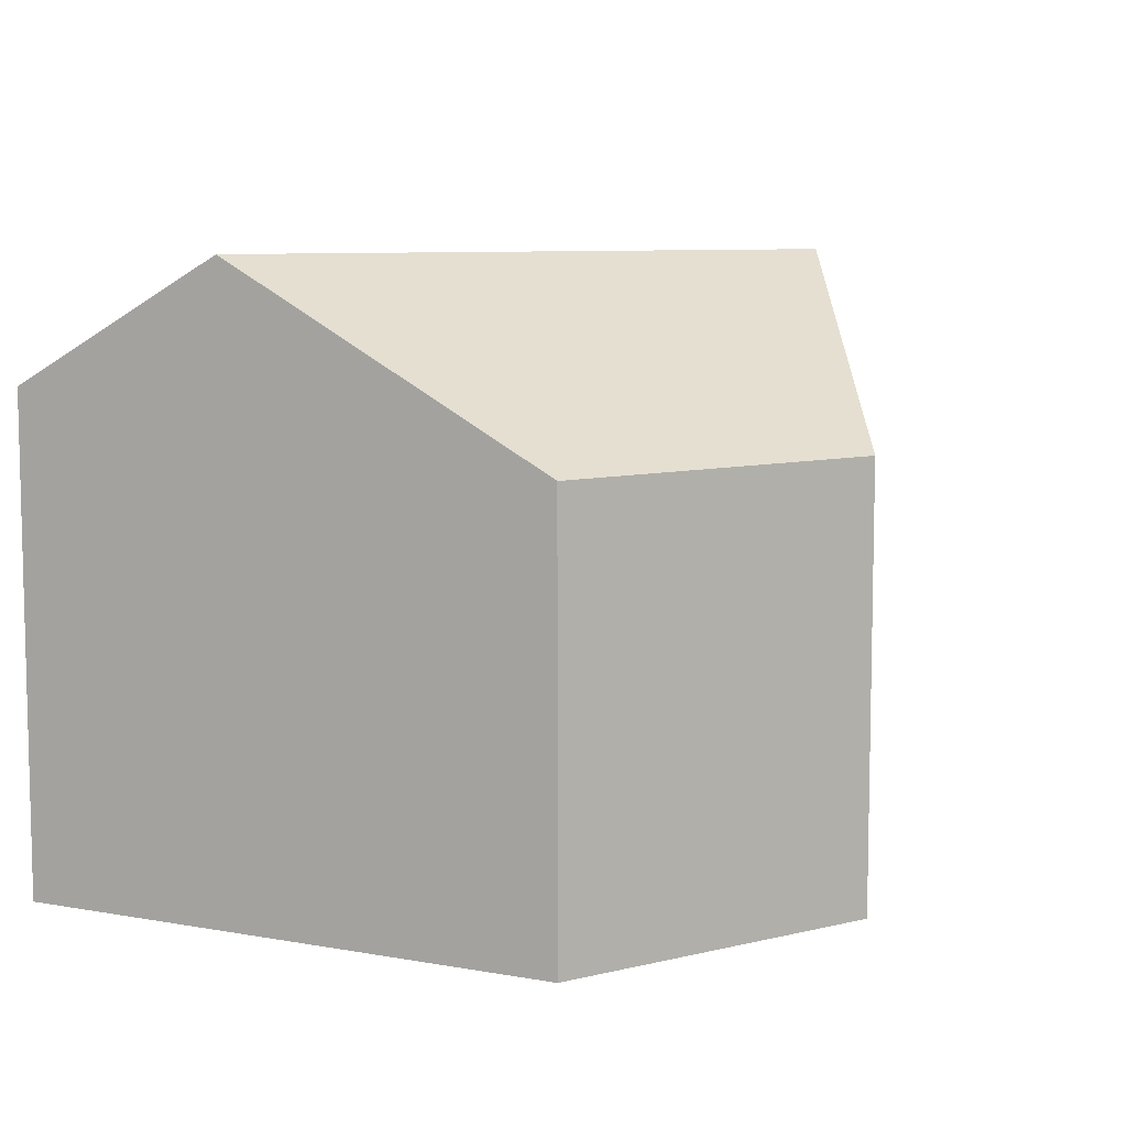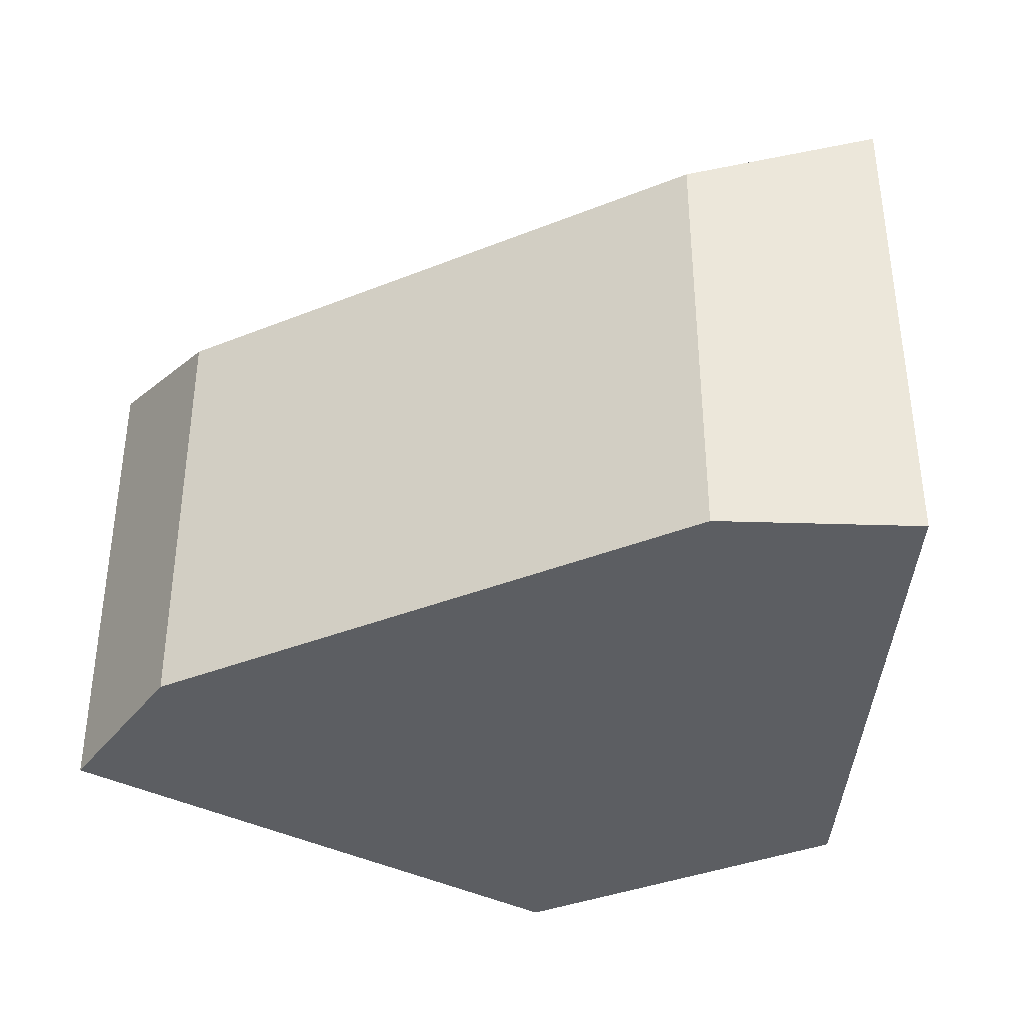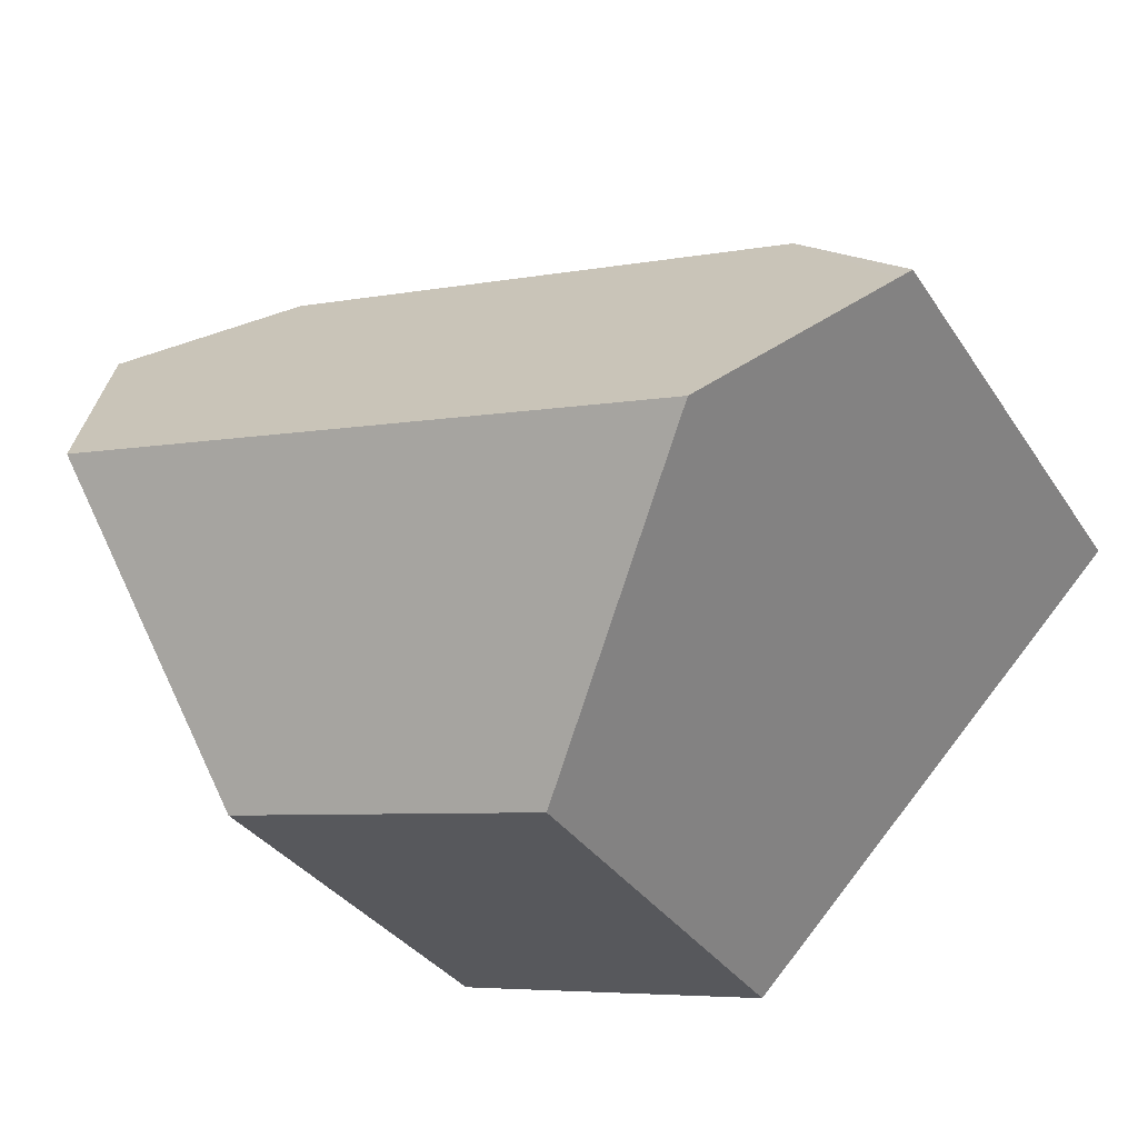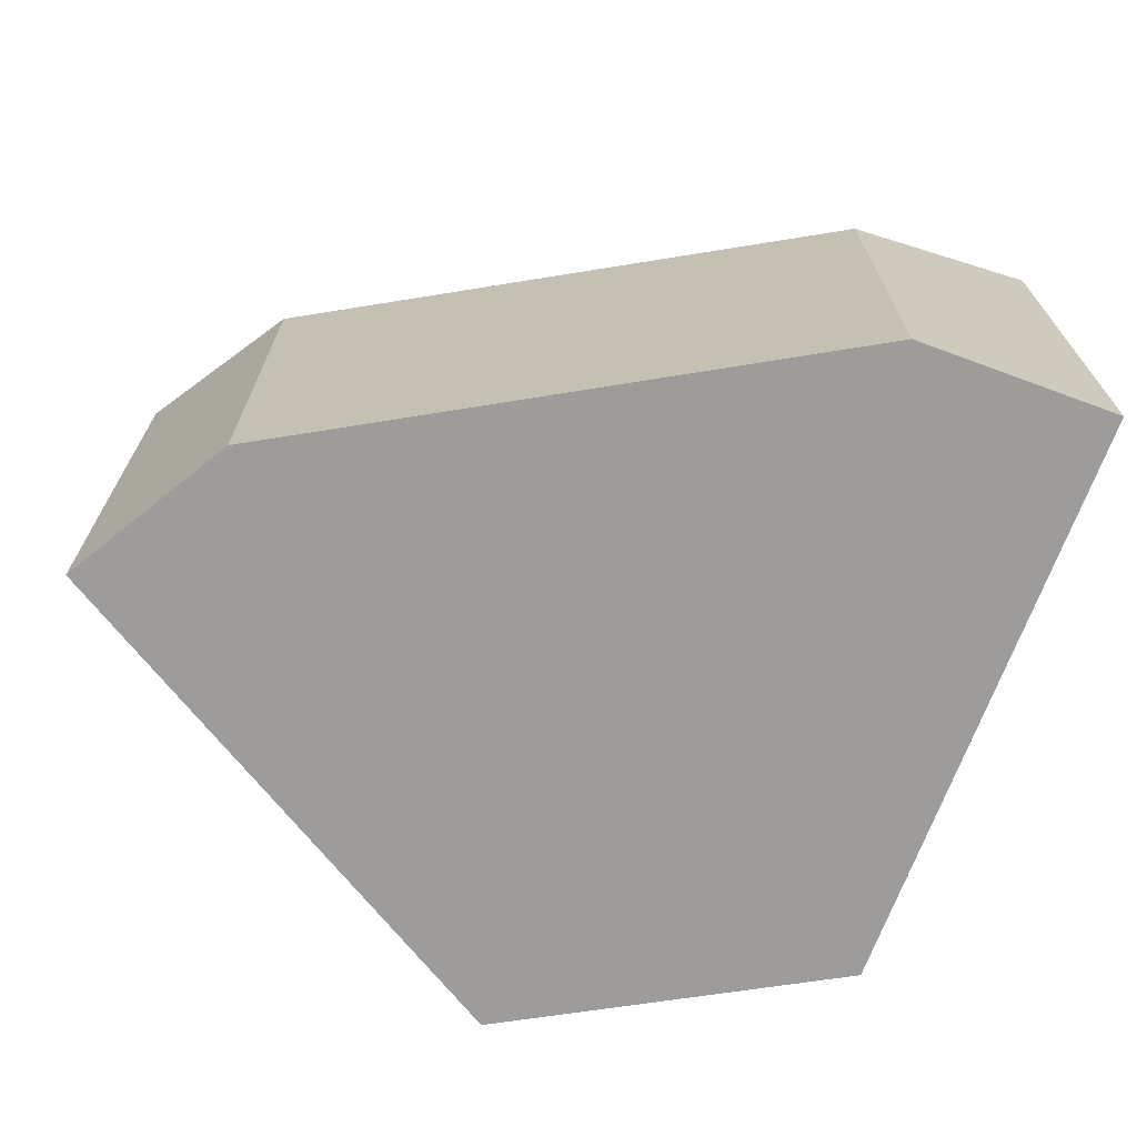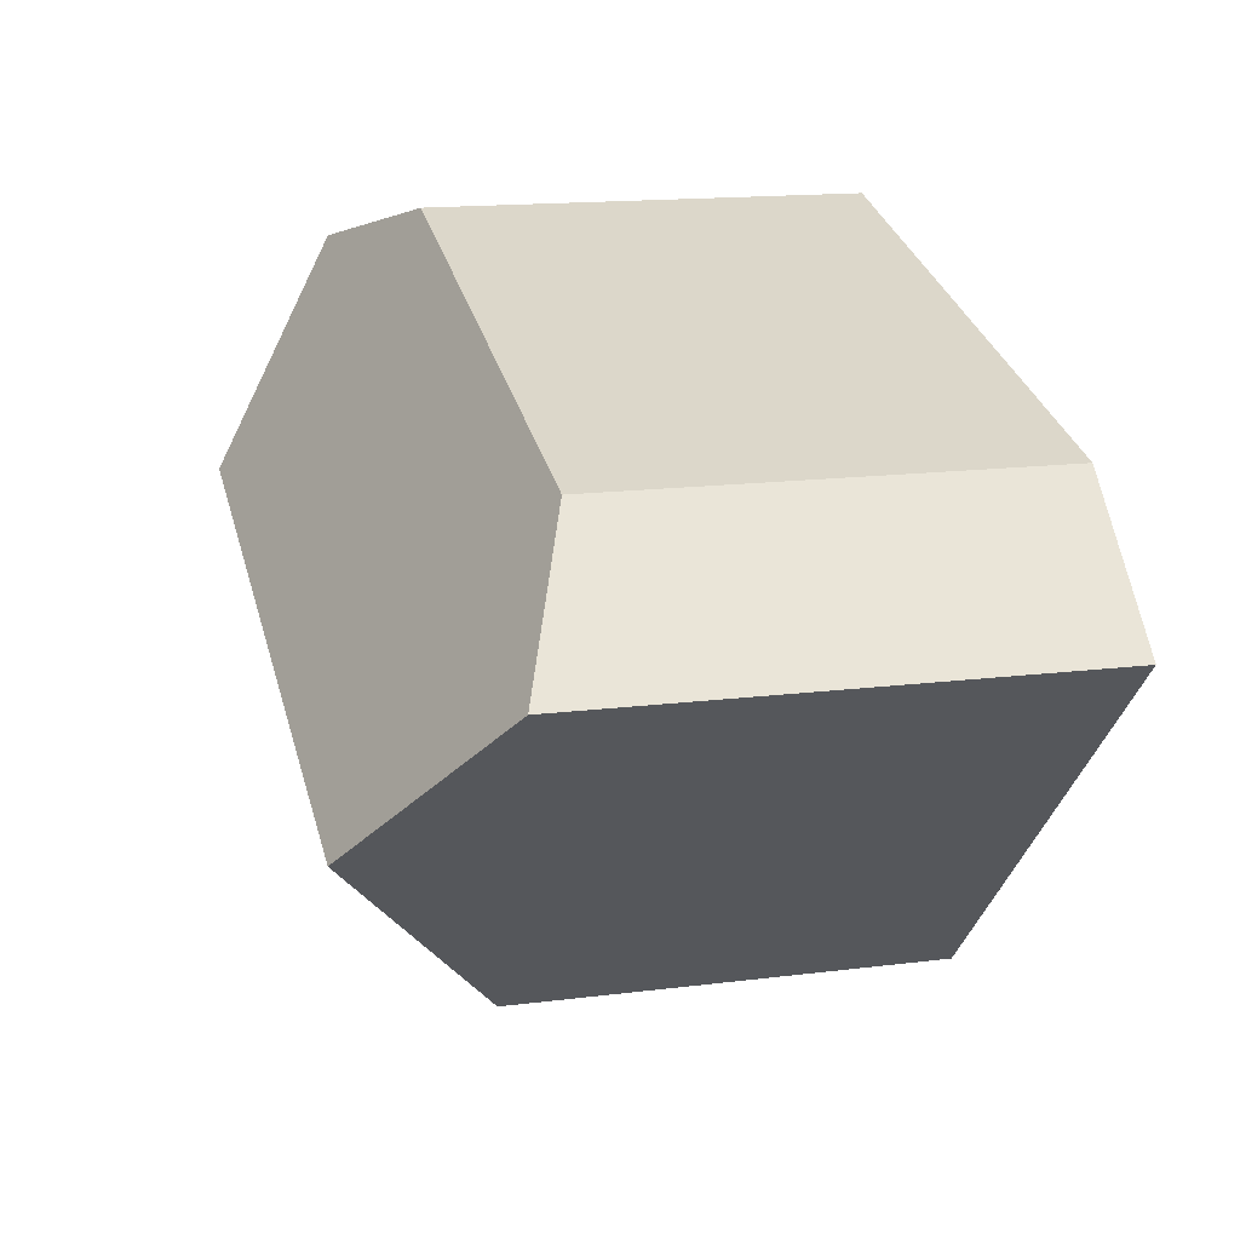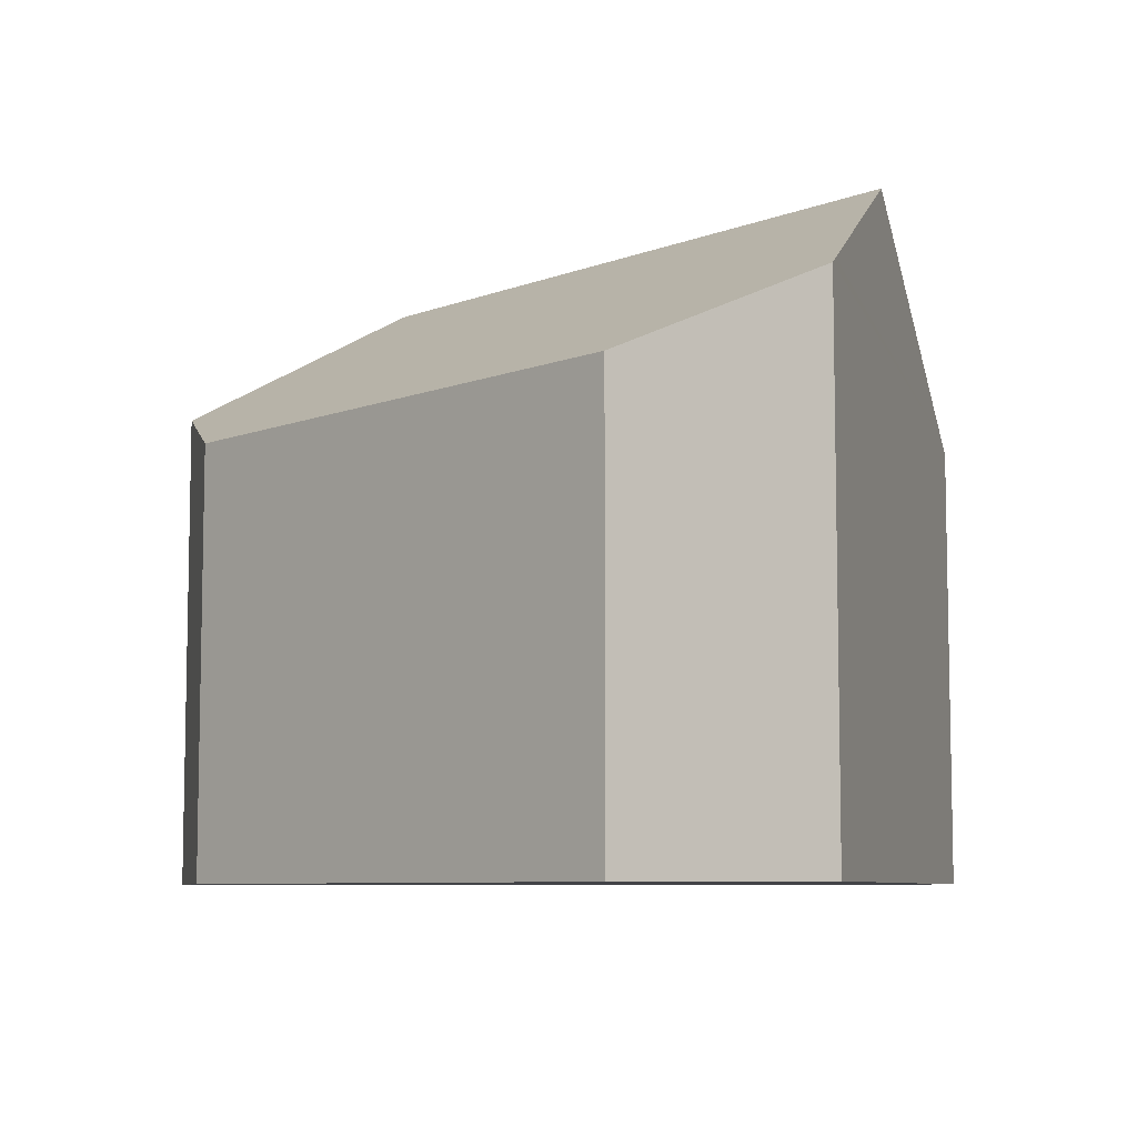
<metadata>
{"format":"obj","ext":"obj","renderer":"f3d","projection":"perspective","resolution":1024,"background":"white","views":[{"elev":8.0,"azim":131.8,"up":"+Y"},{"elev":-37.8,"azim":12.4,"up":"+Y"},{"elev":-33.8,"azim":-151.4,"up":"+Z"},{"elev":-70.2,"azim":-5.6,"up":"+Y"},{"elev":15.9,"azim":-104.7,"up":"+Z"},{"elev":-7.5,"azim":32.6,"up":"+Y"}]}
</metadata>
<code>
v  15.9 9.607 -6.399
v  3.442 13.36 -3.537
v  17.68 13.36 0.212
v  15.78 9.352 -6.849
v  8.208 9.601 -8.435
v  8.457 9.405 -8.691
v  2.855 9.398 2.795
v  0.241 10.83 -0.247
v  0 10.64 6.518e-16
v  14.92 9.398 5.973
v  18.88 10.83 4.66
v  18.95 10.69 4.921
v  8.457 5.322e-16 -8.691
v  0 0 0
v  8.208 5.165e-16 -8.435
v  3.442 2.166e-16 -3.537
v  0.241 1.512e-17 -0.247
v  2.855 -1.711e-16 2.795
v  14.92 -3.657e-16 5.973
v  18.95 -3.013e-16 4.921
v  18.88 -2.853e-16 4.66
v  15.78 4.194e-16 -6.849
v  17.68 -1.298e-17 0.212
v  15.9 3.918e-16 -6.399
g defaultobject
f 1 2 3
f 2 1 4
f 2 4 5
f 5 4 6
f 7 8 9
f 8 7 2
f 2 7 3
f 3 7 10
f 3 10 11
f 11 10 12
f 13 5 6
f 5 13 2
f 2 13 8
f 8 13 9
f 9 13 14
f 14 13 15
f 14 15 16
f 14 16 17
f 14 7 9
f 7 14 18
f 18 10 7
f 10 18 19
f 10 20 12
f 20 10 19
f 11 1 3
f 1 11 12
f 1 12 20
f 1 20 4
f 4 20 21
f 4 21 22
f 22 21 23
f 22 23 24
f 4 13 6
f 13 4 22
f 19 21 20
f 21 19 23
f 23 19 18
f 23 18 24
f 24 18 22
f 22 18 13
f 13 18 15
f 15 18 17
f 17 18 14
f 15 17 16

</code>
